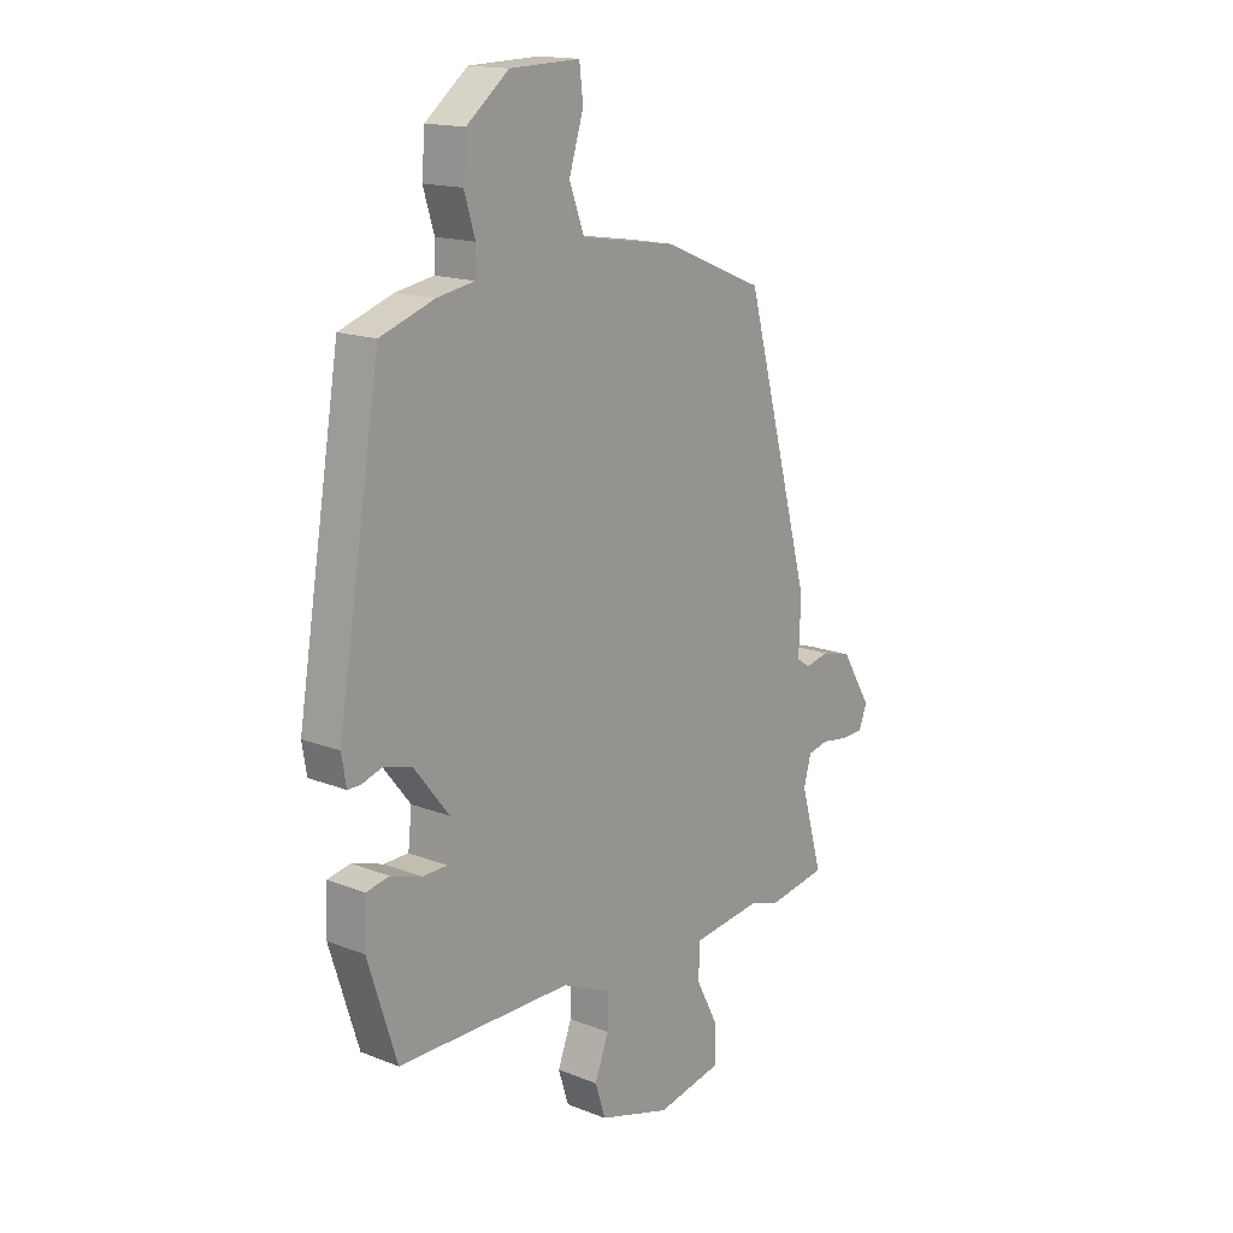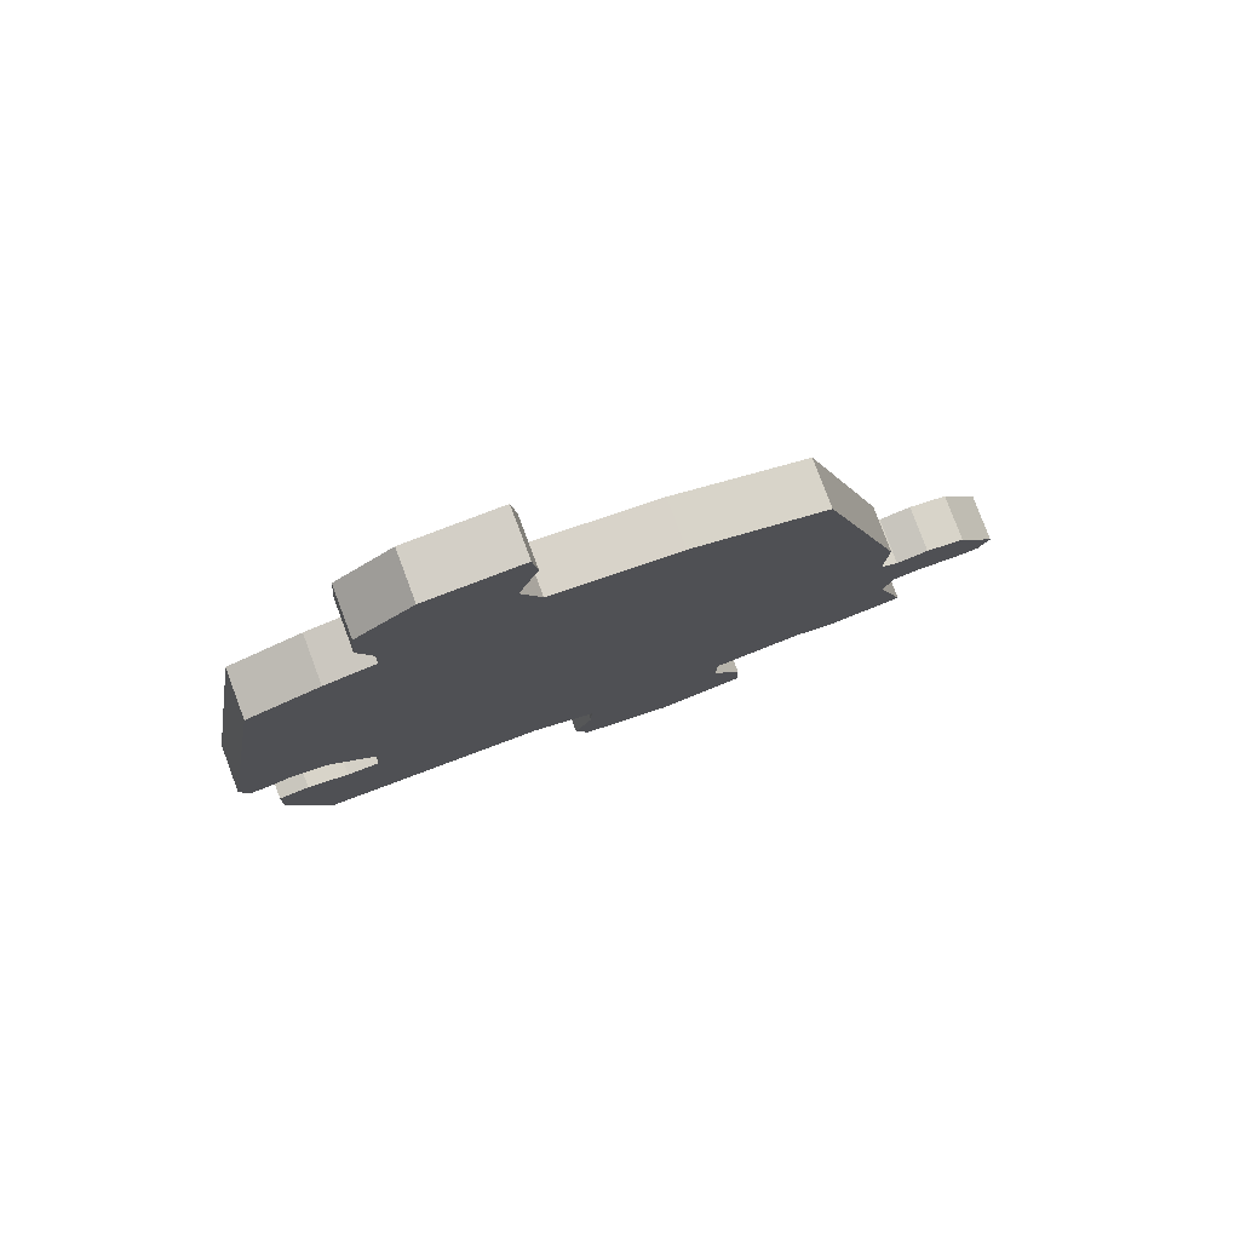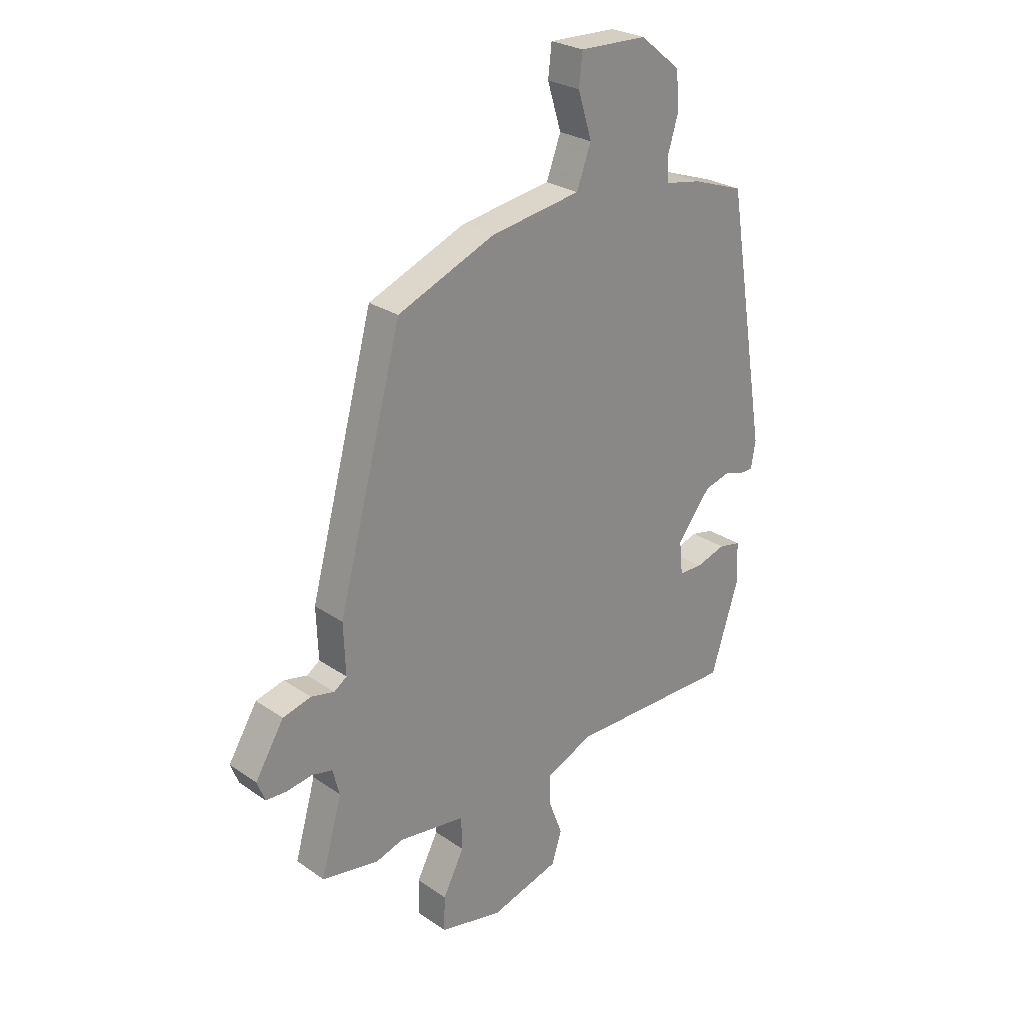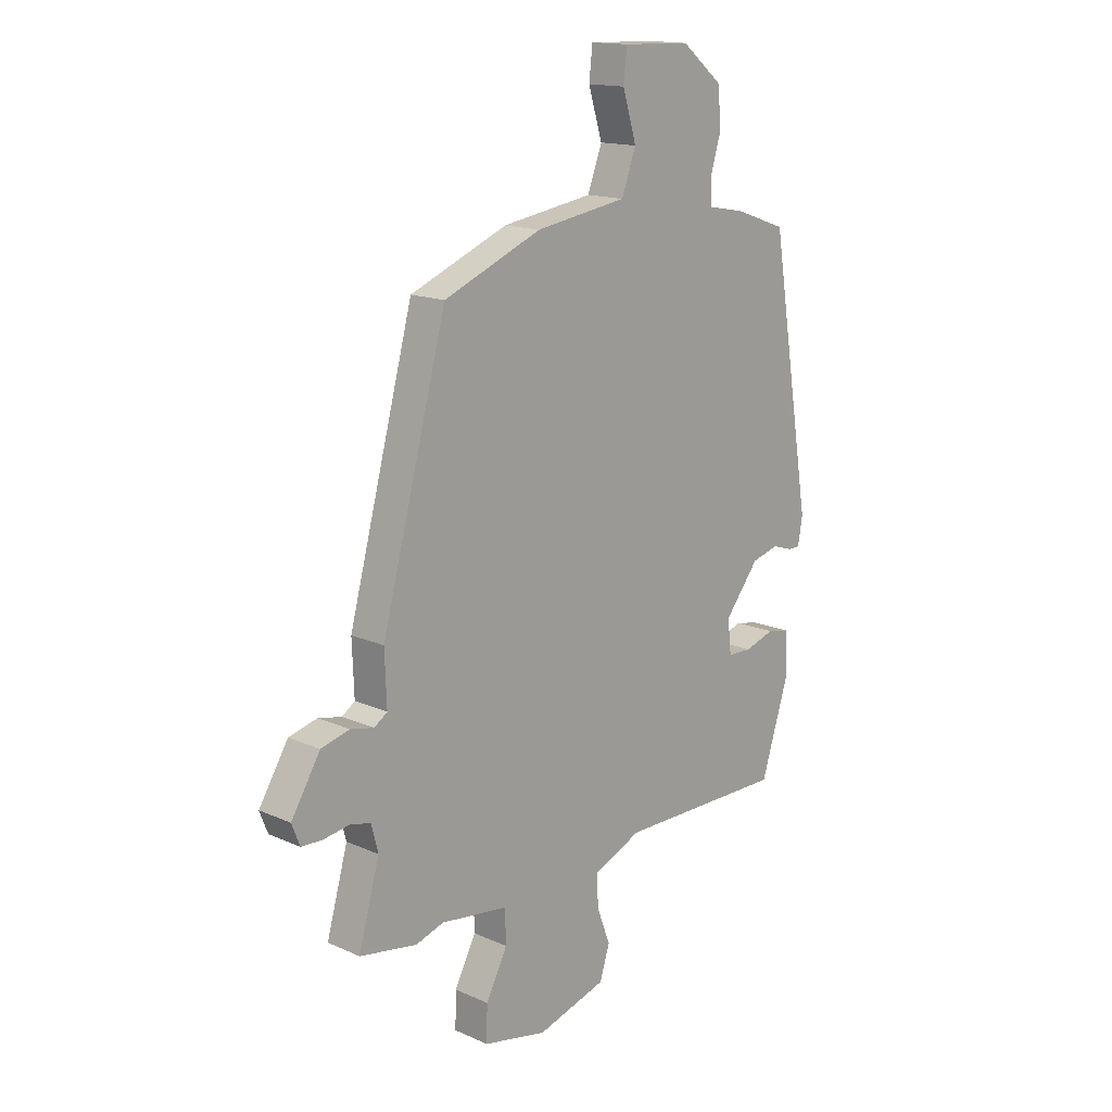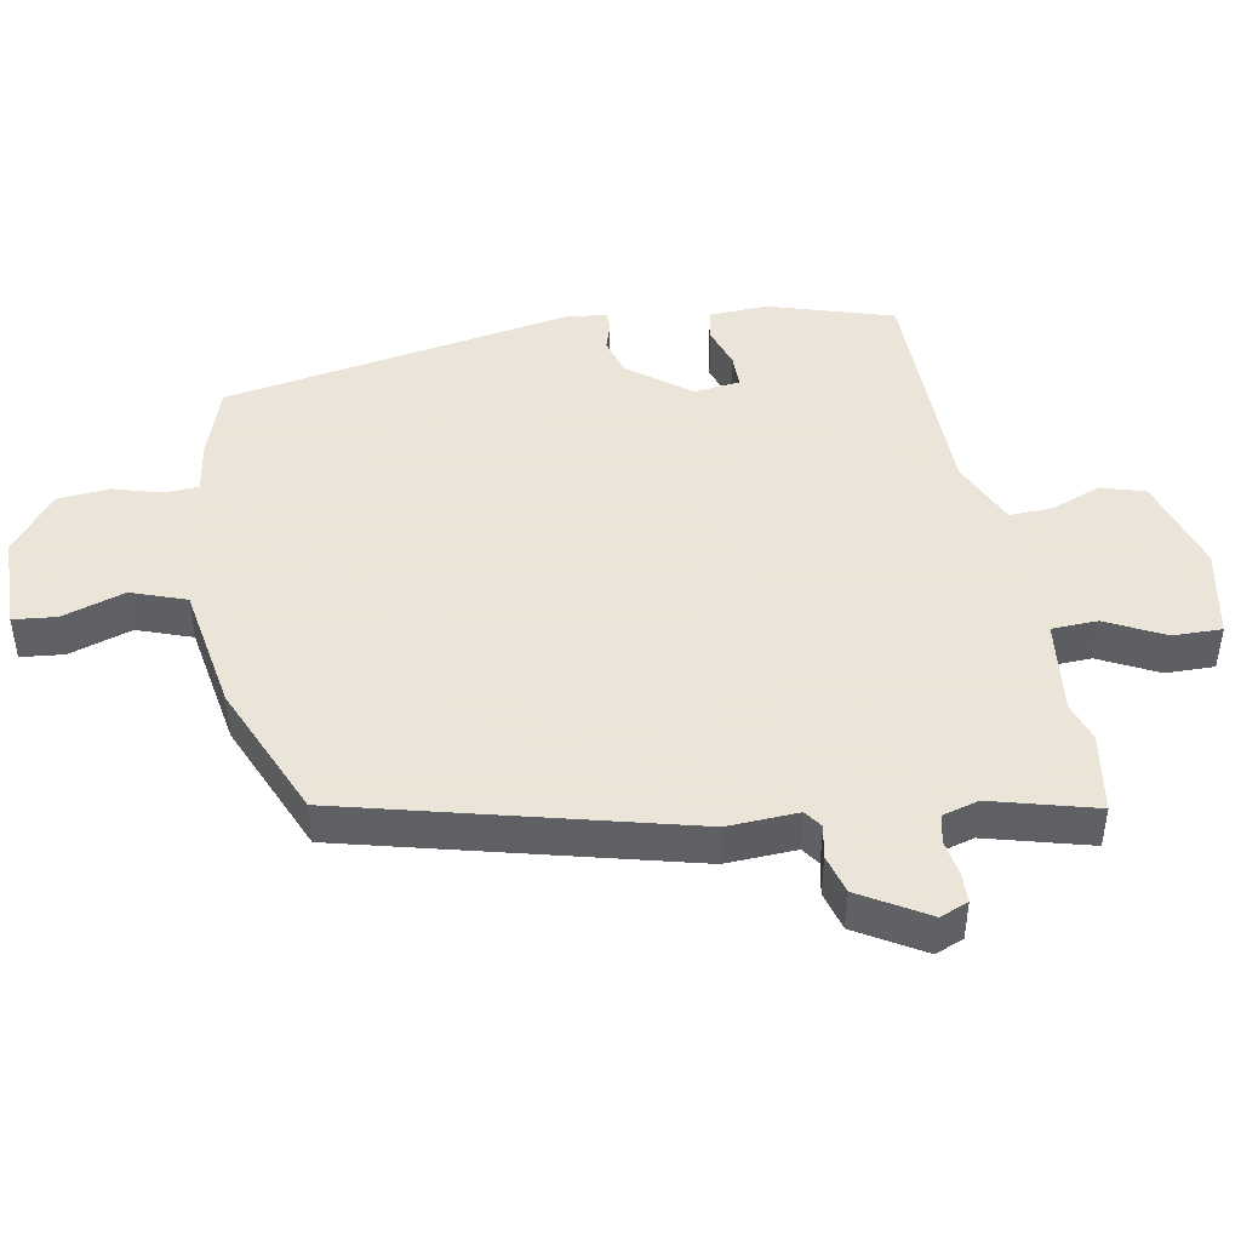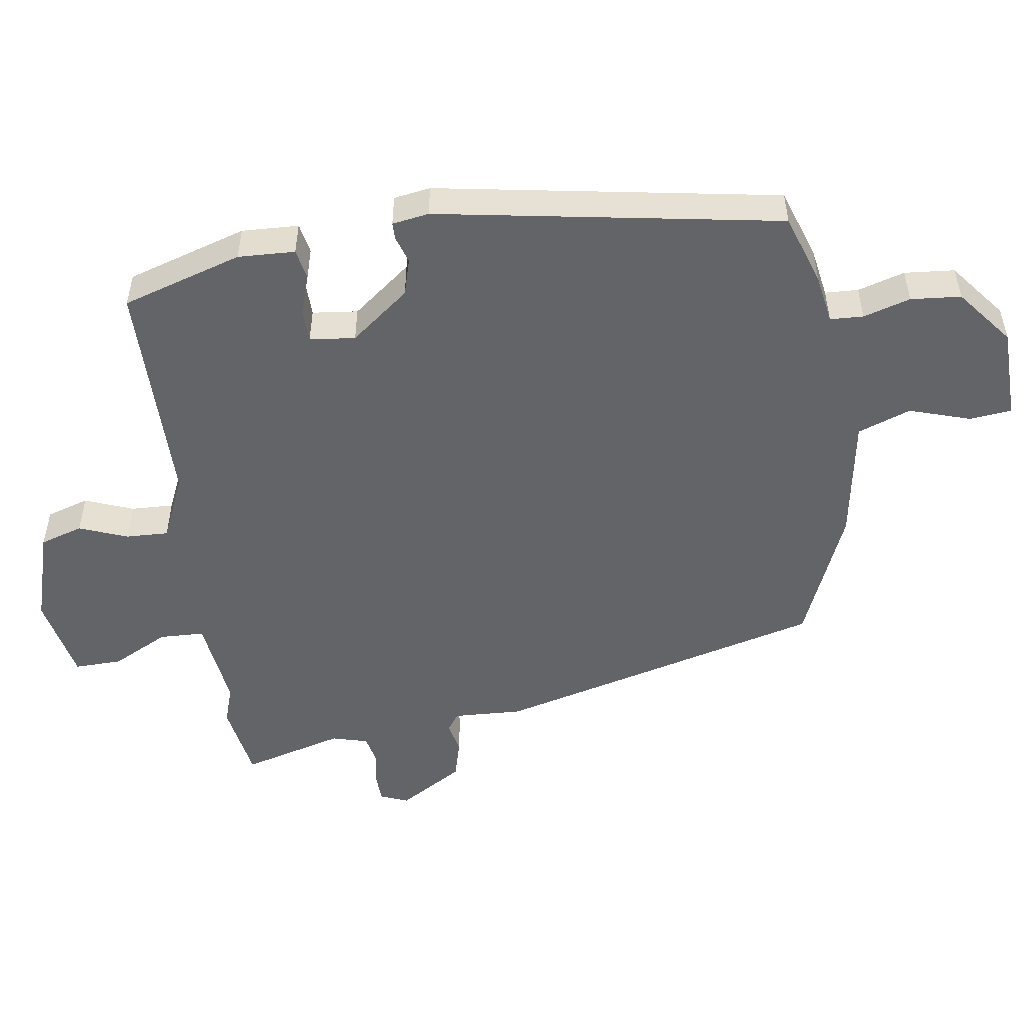
<metadata>
{"format":"obj","ext":"obj","renderer":"f3d","projection":"perspective","resolution":1024,"background":"white","views":[{"elev":16.0,"azim":-50.7,"up":"+Z"},{"elev":79.8,"azim":-20.5,"up":"+Z"},{"elev":26.4,"azim":137.1,"up":"+Z"},{"elev":15.4,"azim":133.2,"up":"+Z"},{"elev":45.5,"azim":79.0,"up":"+Y"},{"elev":-51.1,"azim":-82.0,"up":"+Y"}]}
</metadata>
<code>
v 0.336 0.07 0.456
v 0.466 0.07 -0.029
v 0.462 0.07 -0.131
v 0.488 0.07 -0.149
v 0.535 0.07 -0.139
v 0.592 0.07 -0.154
v 0.65 0.07 -0.249
v 0.634 0.07 -0.29
v 0.592 0.07 -0.292
v 0.54 0.07 -0.284
v 0.499 0.07 -0.293
v 0.485 0.07 -0.346
v 0.527 0.07 -0.495
v 0.412 0.07 -0.515
v 0.356 0.07 -0.497
v 0.221 0.07 -0.515
v 0.219 0.07 -0.581
v 0.262 0.07 -0.664
v 0.264 0.07 -0.734
v 0.136 0.07 -0.761
v -0.003 0.07 -0.72
v -0.023 0.07 -0.657
v 0.004 0.07 -0.586
v 0.006 0.07 -0.523
v -0.09 0.07 -0.481
v -0.427 0.07 -0.481
v -0.483 0.07 -0.304
v -0.48 0.07 -0.22
v -0.435 0.07 -0.211
v -0.375 0.07 -0.23
v -0.327 0.07 -0.229
v -0.32 0.07 -0.162
v -0.388 0.07 -0.076
v -0.442 0.07 -0.061
v -0.482 0.07 -0.074
v -0.507 0.07 -0.074
v -0.516 0.07 -0.02
v -0.433 0.07 0.485
v -0.329 0.07 0.521
v -0.256 0.07 0.534
v -0.254 0.07 0.583
v -0.275 0.07 0.652
v -0.269 0.07 0.726
v -0.187 0.07 0.792
v -0.051 0.07 0.796
v -0.044 0.07 0.734
v -0.072 0.07 0.644
v -0.043 0.07 0.566
v 0.14 0.07 0.537
v 0.336 0 0.456
v 0.466 0 -0.029
v 0.462 0 -0.131
v 0.488 0 -0.149
v 0.535 0 -0.139
v 0.592 0 -0.154
v 0.65 0 -0.249
v 0.634 0 -0.29
v 0.592 0 -0.292
v 0.54 0 -0.284
v 0.499 0 -0.293
v 0.485 0 -0.346
v 0.527 0 -0.495
v 0.412 0 -0.515
v 0.356 0 -0.497
v 0.221 0 -0.515
v 0.219 0 -0.581
v 0.262 0 -0.664
v 0.264 0 -0.734
v 0.136 0 -0.761
v -0.003 0 -0.72
v -0.023 0 -0.657
v 0.004 0 -0.586
v 0.006 0 -0.523
v -0.09 0 -0.481
v -0.427 0 -0.481
v -0.483 0 -0.304
v -0.48 0 -0.22
v -0.435 0 -0.211
v -0.375 0 -0.23
v -0.327 0 -0.229
v -0.32 0 -0.162
v -0.388 0 -0.076
v -0.442 0 -0.061
v -0.482 0 -0.074
v -0.507 0 -0.074
v -0.516 0 -0.02
v -0.433 0 0.485
v -0.329 0 0.521
v -0.256 0 0.534
v -0.254 0 0.583
v -0.275 0 0.652
v -0.269 0 0.726
v -0.187 0 0.792
v -0.051 0 0.796
v -0.044 0 0.734
v -0.072 0 0.644
v -0.043 0 0.566
v 0.14 0 0.537
f 48 49 1 2
f 44 45 46 47
f 44 47 48
f 41 42 43 44
f 40 41 44 48
f 34 35 36 37
f 33 34 37 38
f 32 33 38 39
f 27 28 29 30
f 25 26 27 30
f 24 25 30 31
f 20 21 22 23
f 20 23 24
f 17 18 19 20
f 16 17 20 24
f 15 16 24 31
f 12 13 14 15
f 11 12 15 31
f 7 8 9 10
f 4 5 6 7
f 4 7 10 11
f 40 48 2 3
f 32 39 40 3
f 11 31 32
f 3 4 11 32
f 51 50 98 97
f 96 95 94 93
f 97 96 93
f 93 92 91 90
f 97 93 90 89
f 86 85 84 83
f 87 86 83 82
f 88 87 82 81
f 79 78 77 76
f 79 76 75 74
f 80 79 74 73
f 72 71 70 69
f 73 72 69
f 69 68 67 66
f 73 69 66 65
f 80 73 65 64
f 64 63 62 61
f 80 64 61 60
f 59 58 57 56
f 56 55 54 53
f 60 59 56 53
f 52 51 97 89
f 52 89 88 81
f 81 80 60
f 81 60 53 52
f 1 50 51 2
f 2 51 52 3
f 3 52 53 4
f 4 53 54 5
f 5 54 55 6
f 6 55 56 7
f 7 56 57 8
f 8 57 58 9
f 9 58 59 10
f 10 59 60 11
f 11 60 61 12
f 12 61 62 13
f 13 62 63 14
f 14 63 64 15
f 15 64 65 16
f 16 65 66 17
f 17 66 67 18
f 18 67 68 19
f 19 68 69 20
f 20 69 70 21
f 21 70 71 22
f 22 71 72 23
f 23 72 73 24
f 24 73 74 25
f 25 74 75 26
f 26 75 76 27
f 27 76 77 28
f 28 77 78 29
f 29 78 79 30
f 30 79 80 31
f 31 80 81 32
f 32 81 82 33
f 33 82 83 34
f 34 83 84 35
f 35 84 85 36
f 36 85 86 37
f 37 86 87 38
f 38 87 88 39
f 39 88 89 40
f 40 89 90 41
f 41 90 91 42
f 42 91 92 43
f 43 92 93 44
f 44 93 94 45
f 45 94 95 46
f 46 95 96 47
f 47 96 97 48
f 48 97 98 49
f 49 98 50 1

</code>
